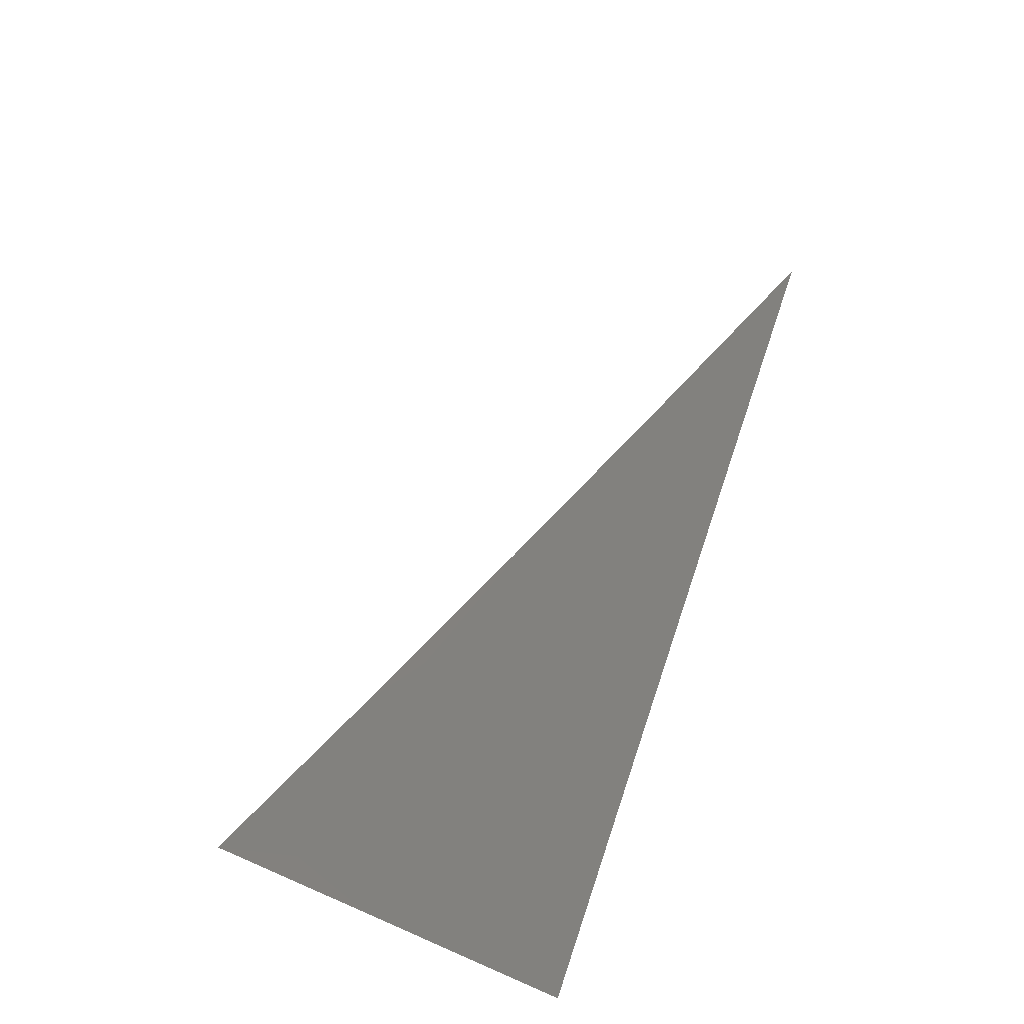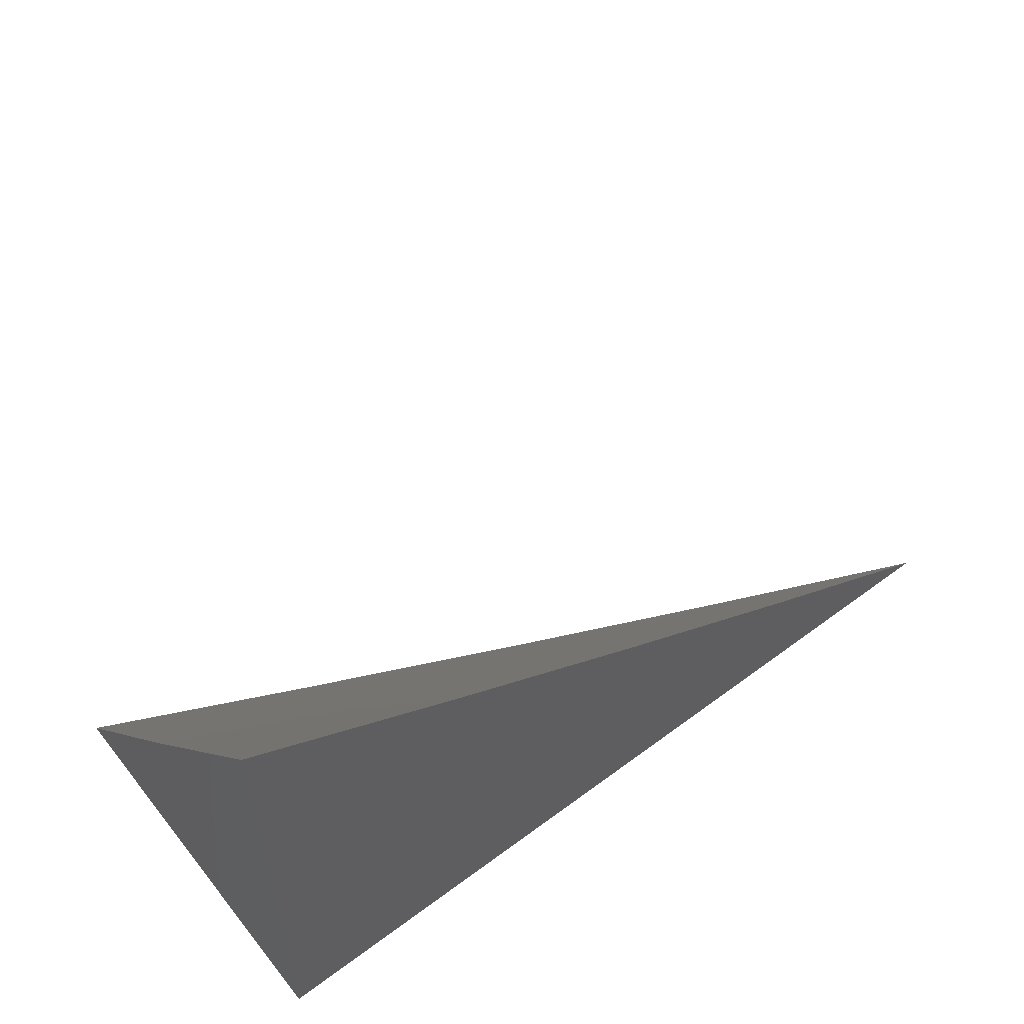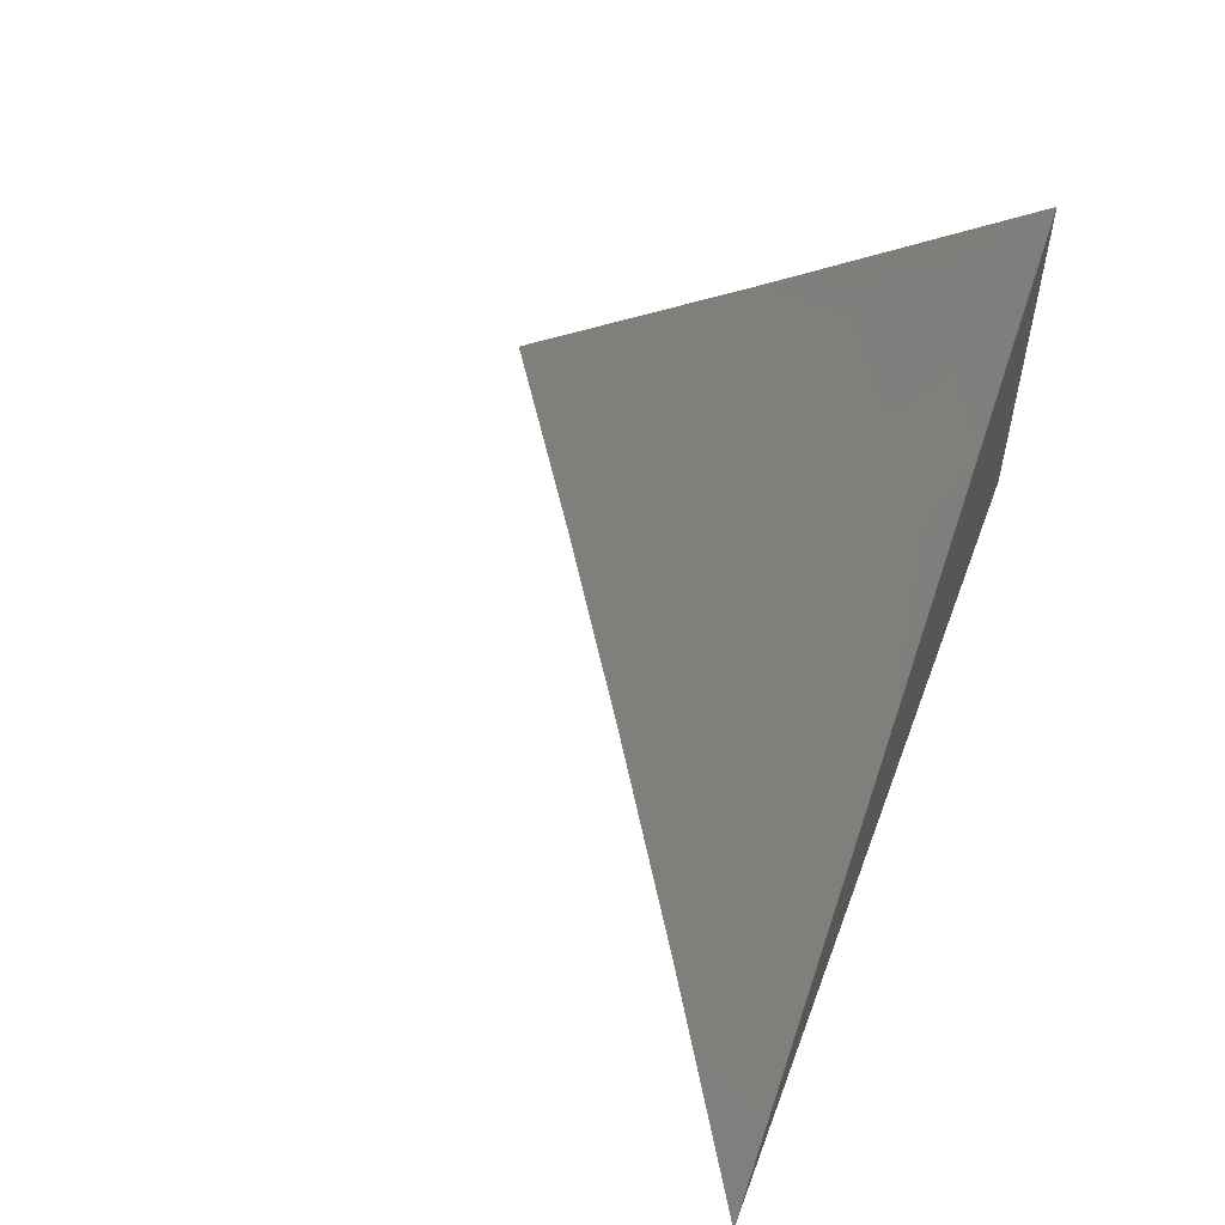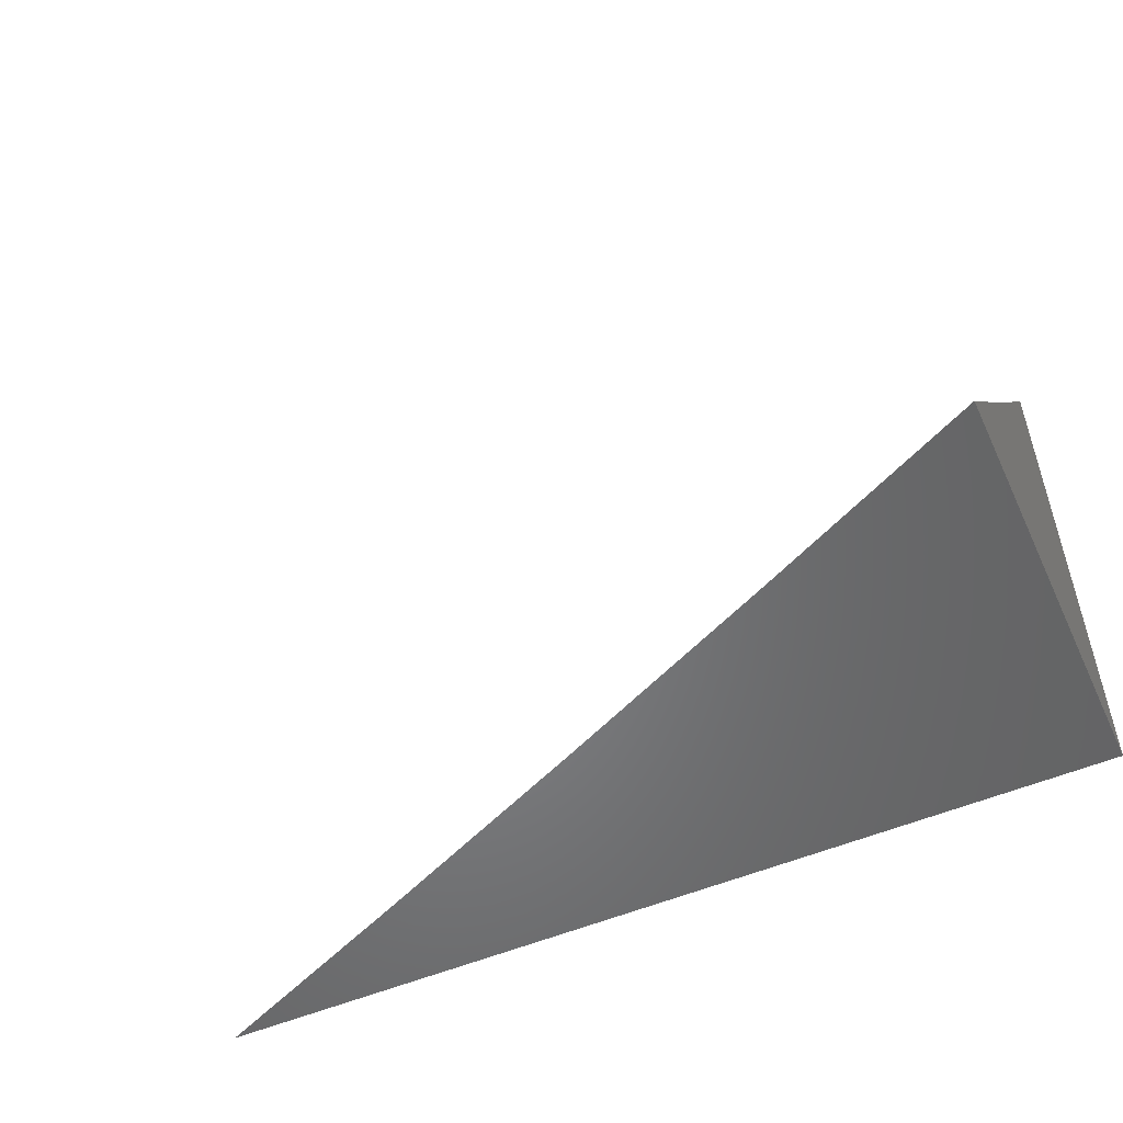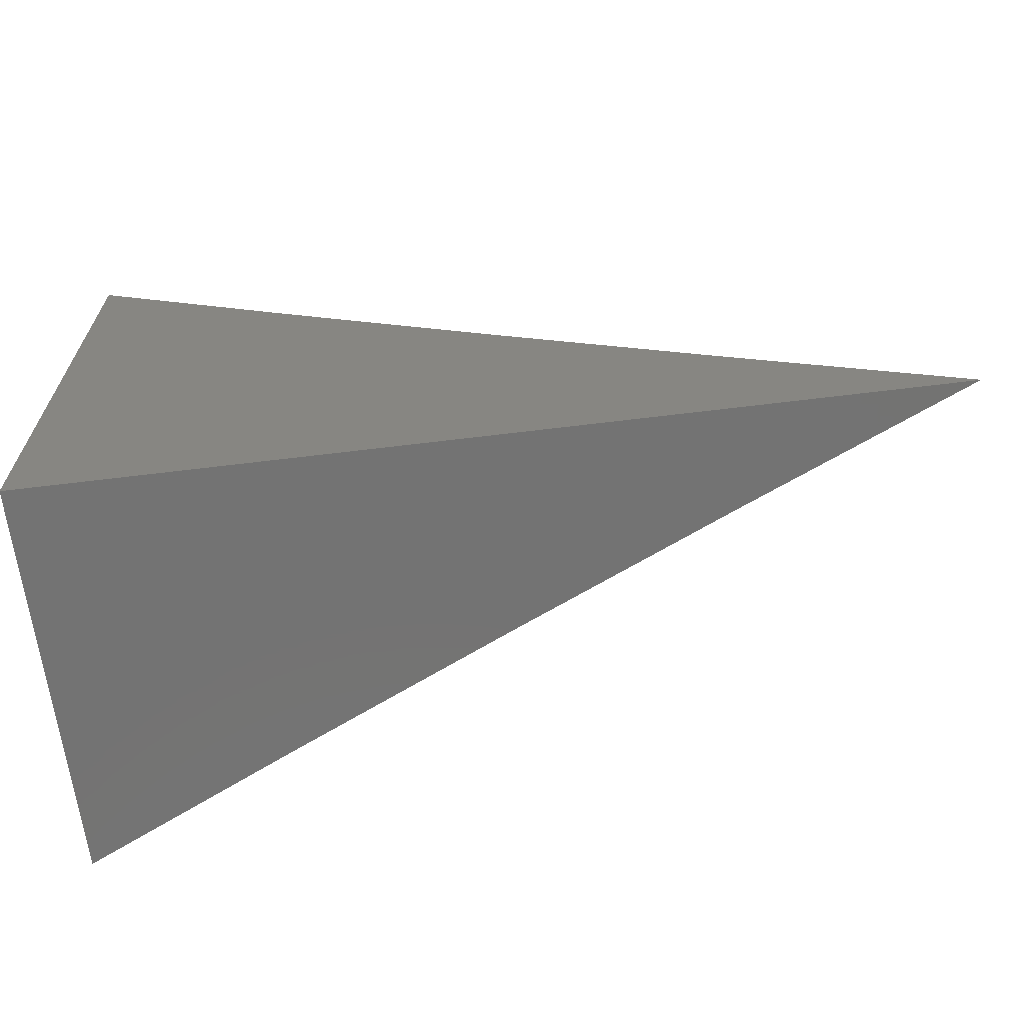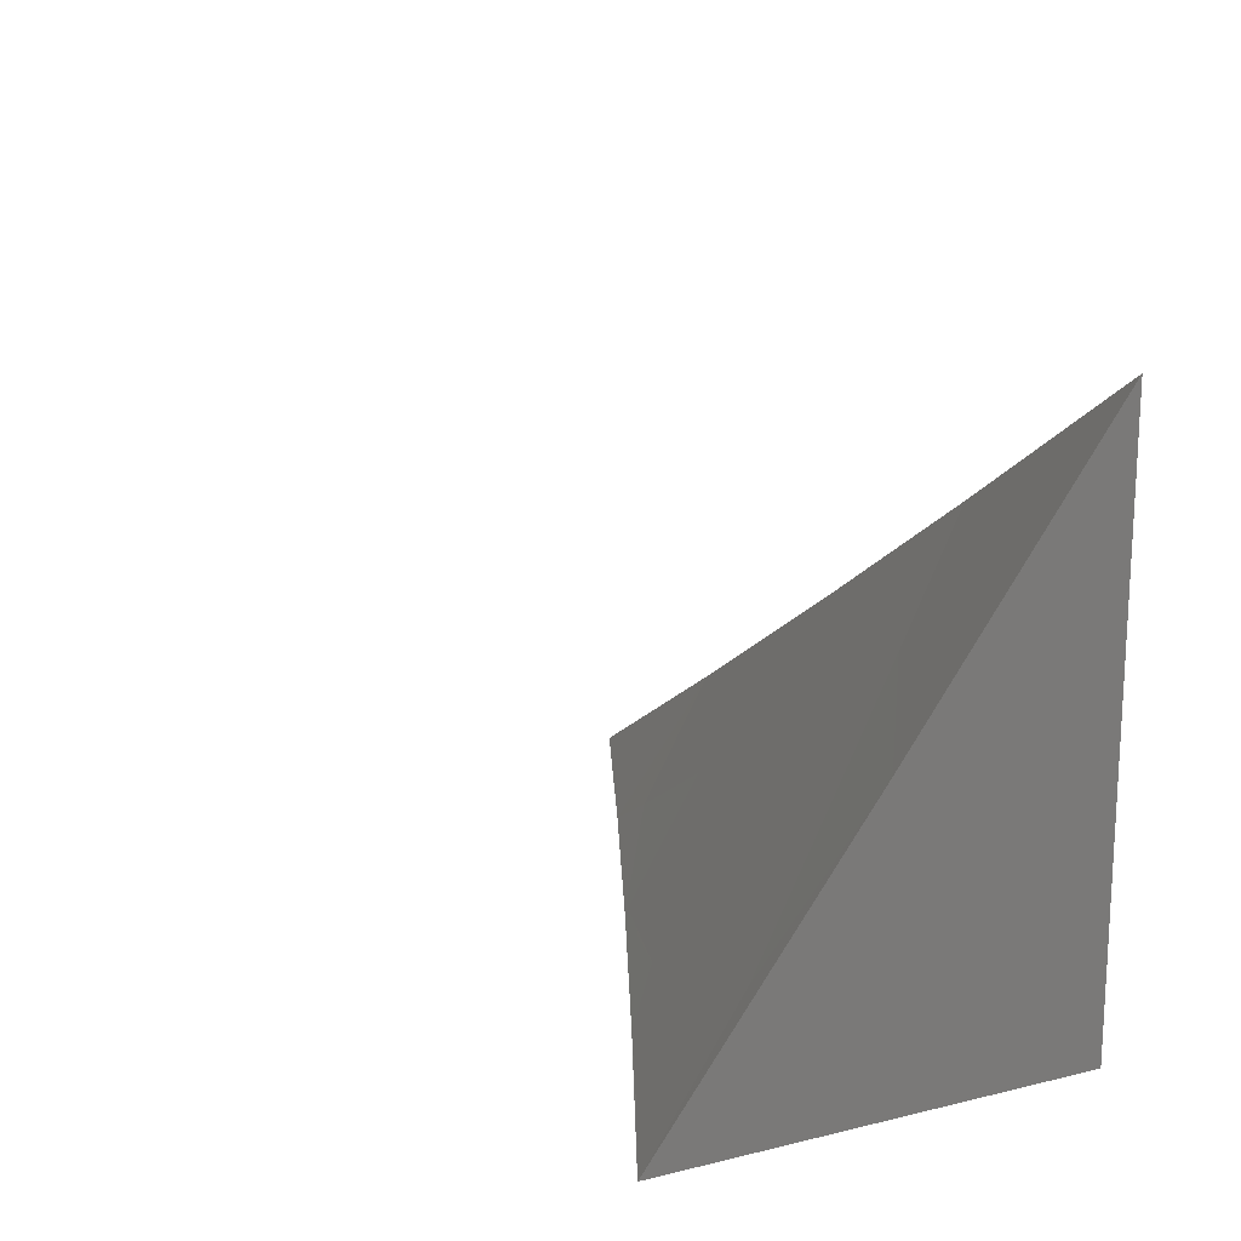
<metadata>
{"format":"stl","ext":"stl","renderer":"f3d","projection":"perspective","resolution":1024,"background":"white","views":[{"elev":80.0,"azim":109.9,"up":"+Y"},{"elev":56.2,"azim":142.1,"up":"+Y"},{"elev":54.4,"azim":-69.6,"up":"+Z"},{"elev":-52.2,"azim":24.8,"up":"+Y"},{"elev":-65.3,"azim":-173.0,"up":"+Y"},{"elev":16.3,"azim":63.9,"up":"+Y"}]}
</metadata>
<code>
# stl→obj: 26 verts, 48 faces
v 4 -5.913 -8.936
v 4 -5.825 -9
v 3.951 -5.901 -8.968
v 3.931 -5.87 -9
v 3.916 -5.923 -8.968
v 3.861 -5.914 -9
v 3.881 -5.945 -8.968
v 3.846 -5.967 -8.968
v 3.901 -5.976 -8.936
v 3.866 -5.998 -8.936
v 3.911 -5.991 -8.92
v 3.86 -6 -8.937
v 3.93 -6 -8.904
v 3.791 -5.957 -9
v 3.81 -5.989 -8.968
v 3.79 -6 -8.969
v 3.72 -6 -9
v 4 -6 -8.871
v 3.967 -6 -8.888
v 3.957 -5.984 -8.904
v 3.946 -5.969 -8.92
v 3.992 -5.962 -8.904
v 3.982 -5.947 -8.92
v 3.972 -5.931 -8.936
v 3.936 -5.954 -8.936
v 4 -6 -9
f 1 2 3
f 3 2 4
f 3 4 5
f 5 4 6
f 5 6 7
f 7 6 8
f 7 8 9
f 9 8 10
f 9 10 11
f 11 10 12
f 11 12 13
f 6 14 8
f 8 14 15
f 8 15 12
f 12 15 16
f 16 15 14
f 16 14 17
f 18 19 13
f 13 19 20
f 13 20 21
f 21 20 22
f 21 22 23
f 23 22 1
f 23 1 24
f 24 1 3
f 24 3 5
f 19 18 22
f 22 18 1
f 23 24 25
f 25 24 5
f 25 5 7
f 23 25 21
f 21 25 9
f 21 9 11
f 9 25 7
f 19 22 20
f 11 13 21
f 12 10 8
f 18 13 26
f 26 13 12
f 26 12 16
f 16 17 26
f 17 14 26
f 26 14 6
f 26 6 4
f 4 2 26
f 2 1 26
f 26 1 18

</code>
